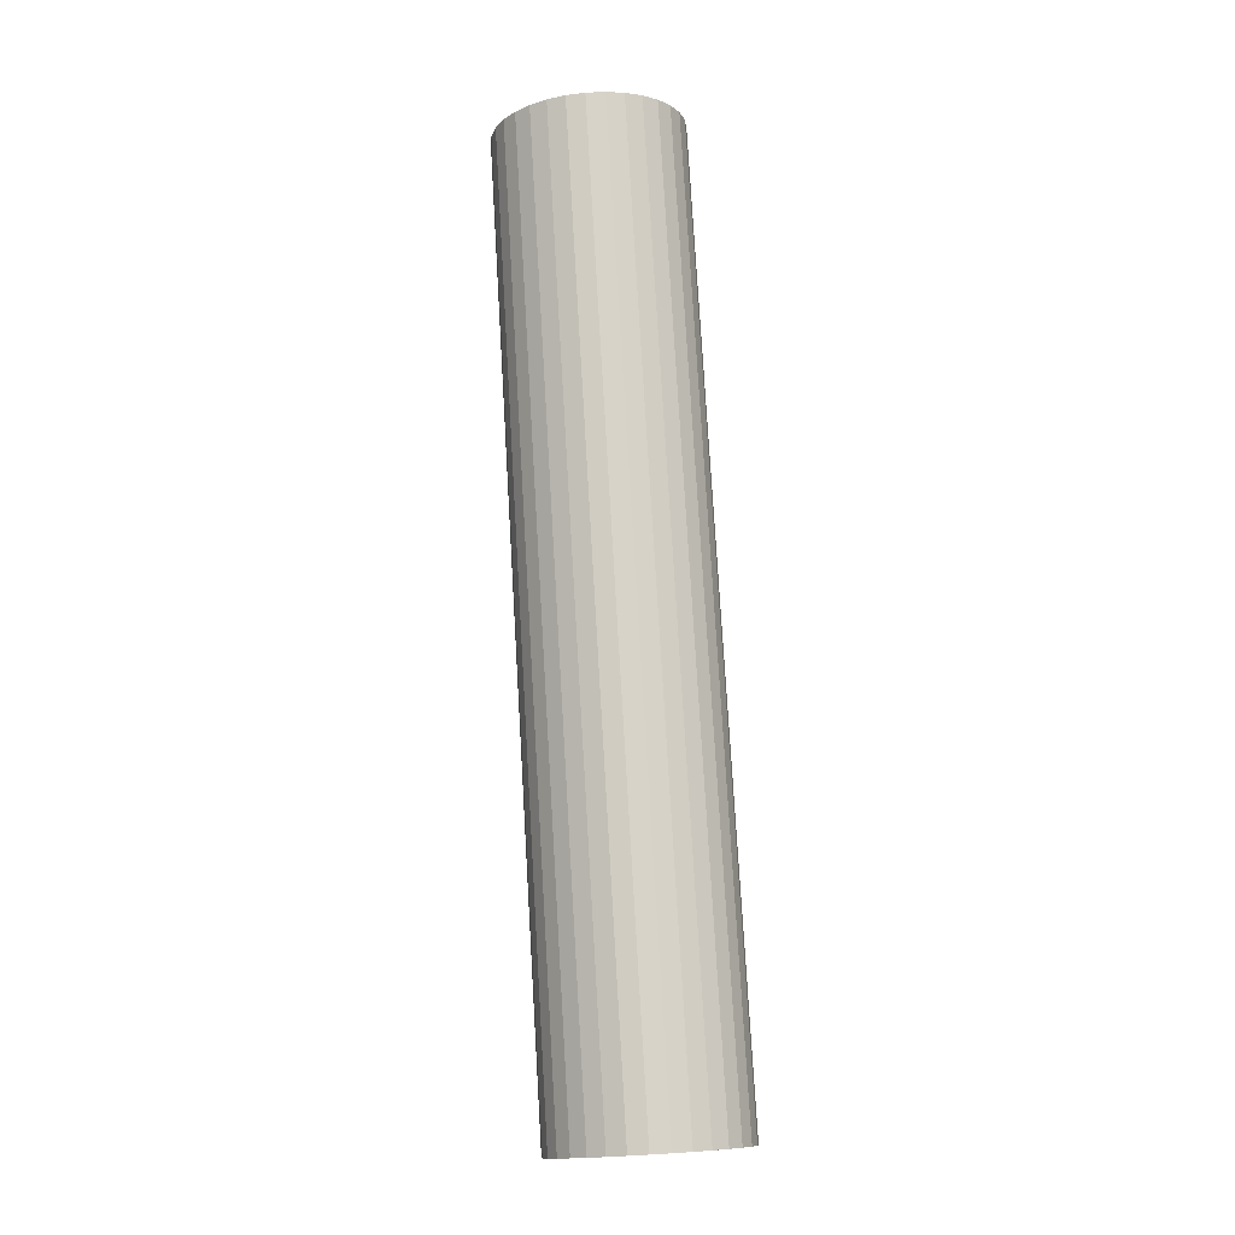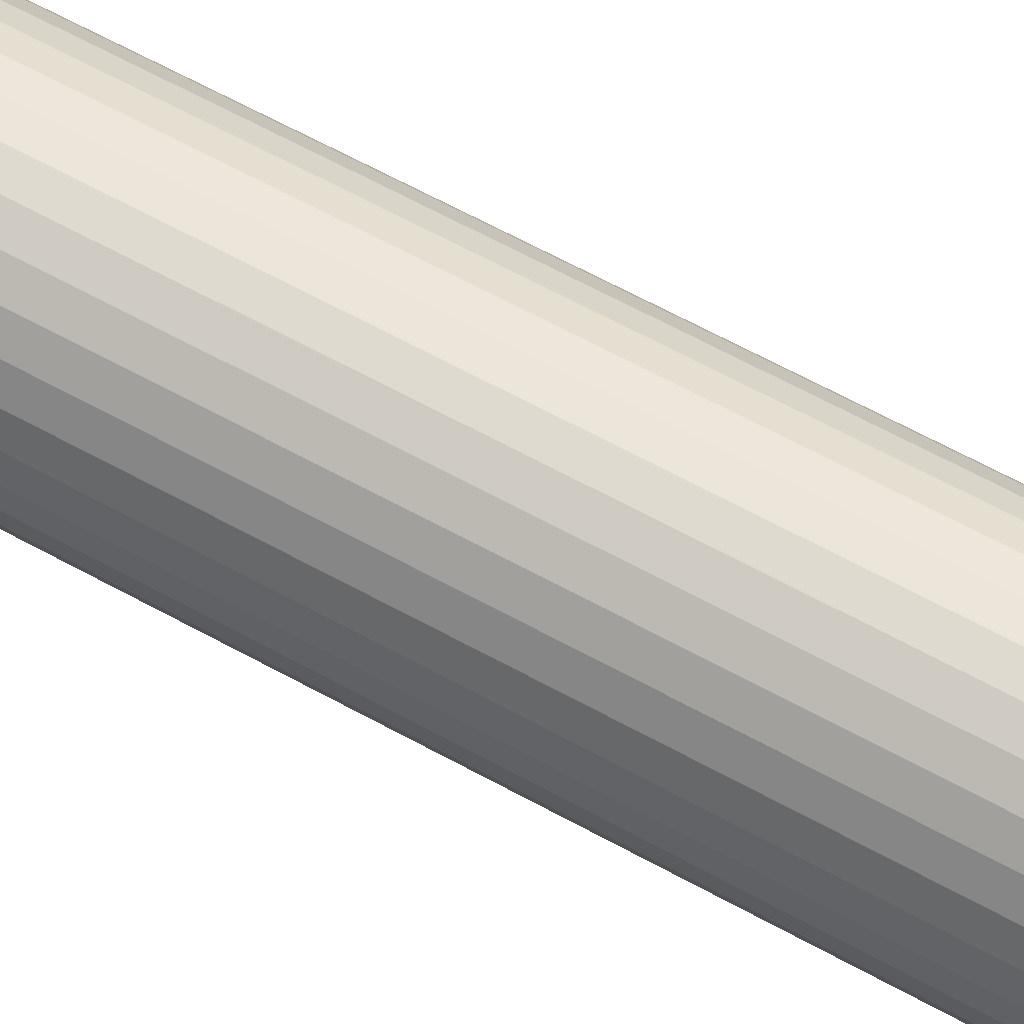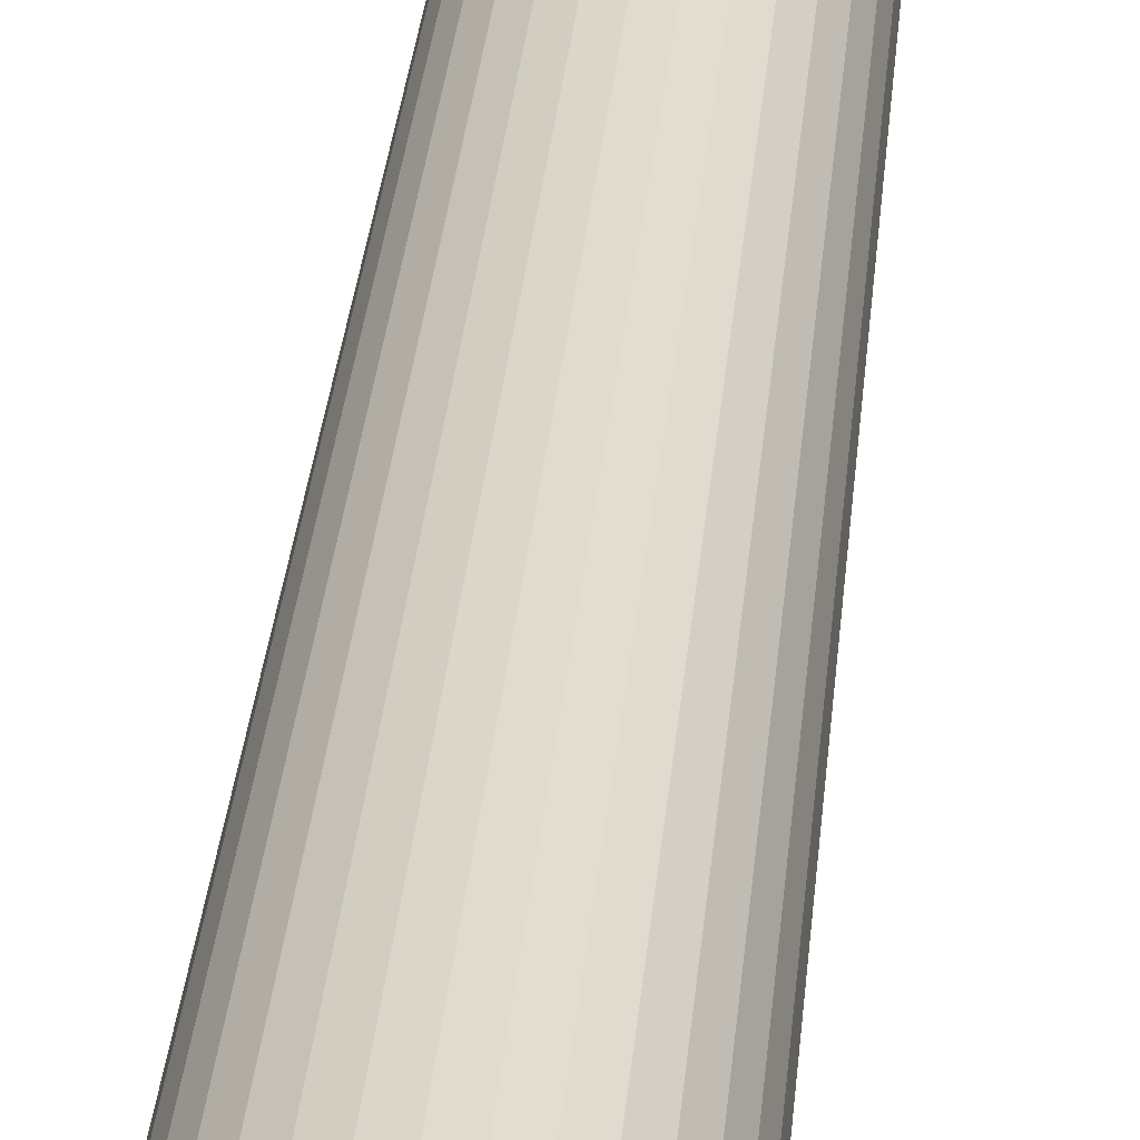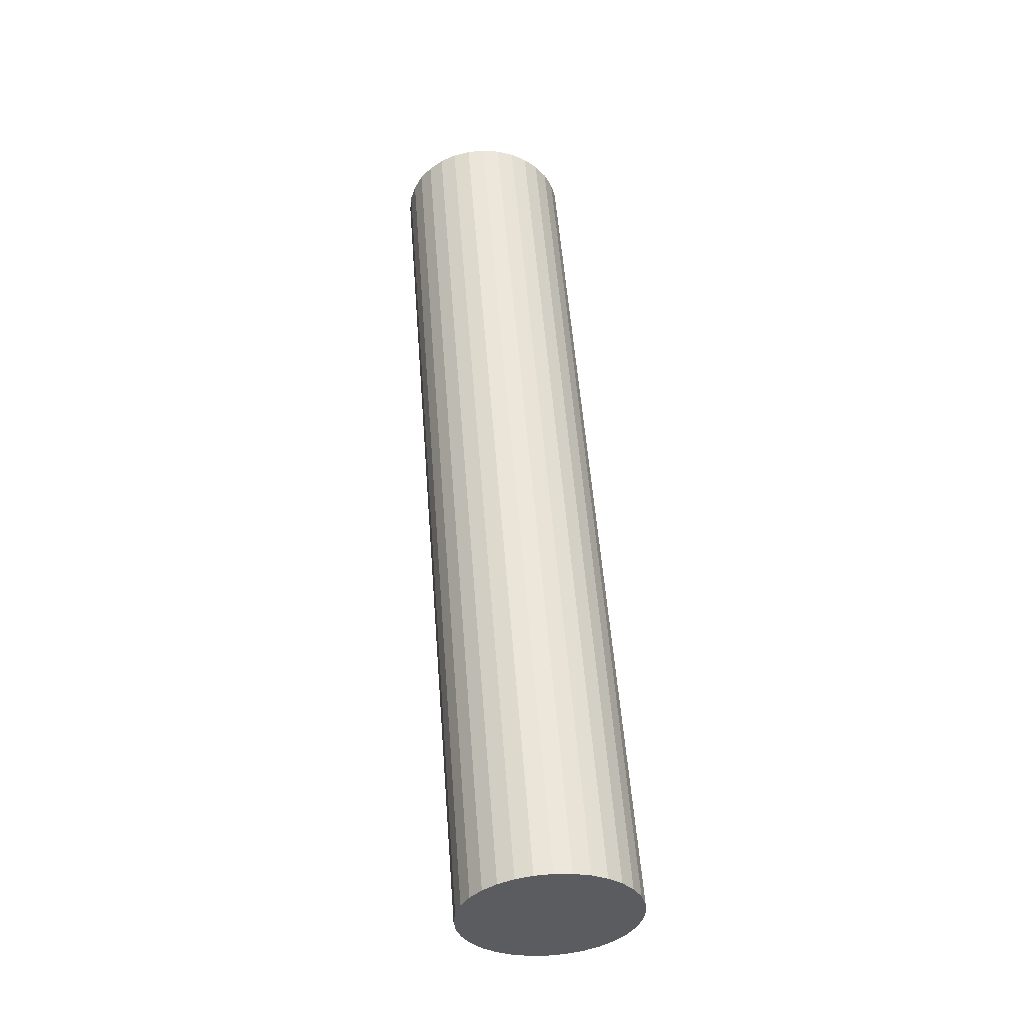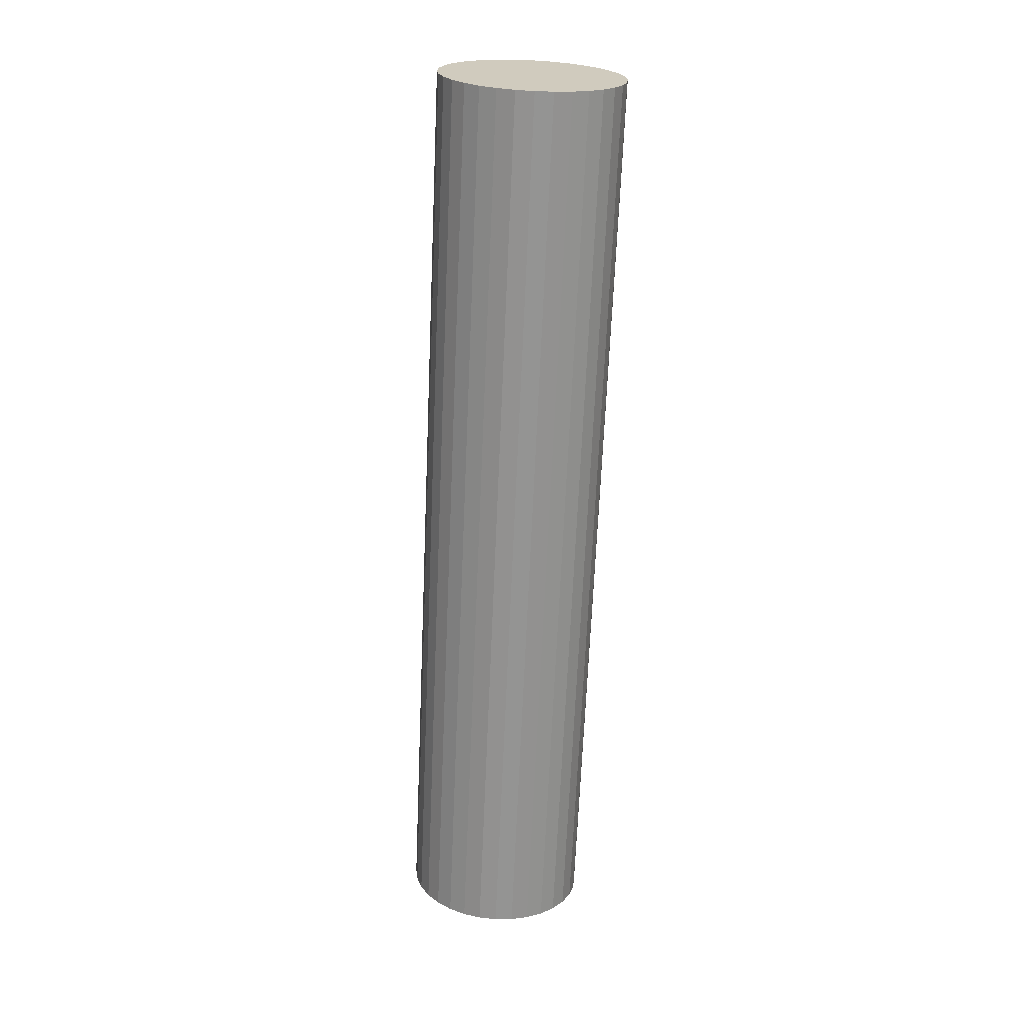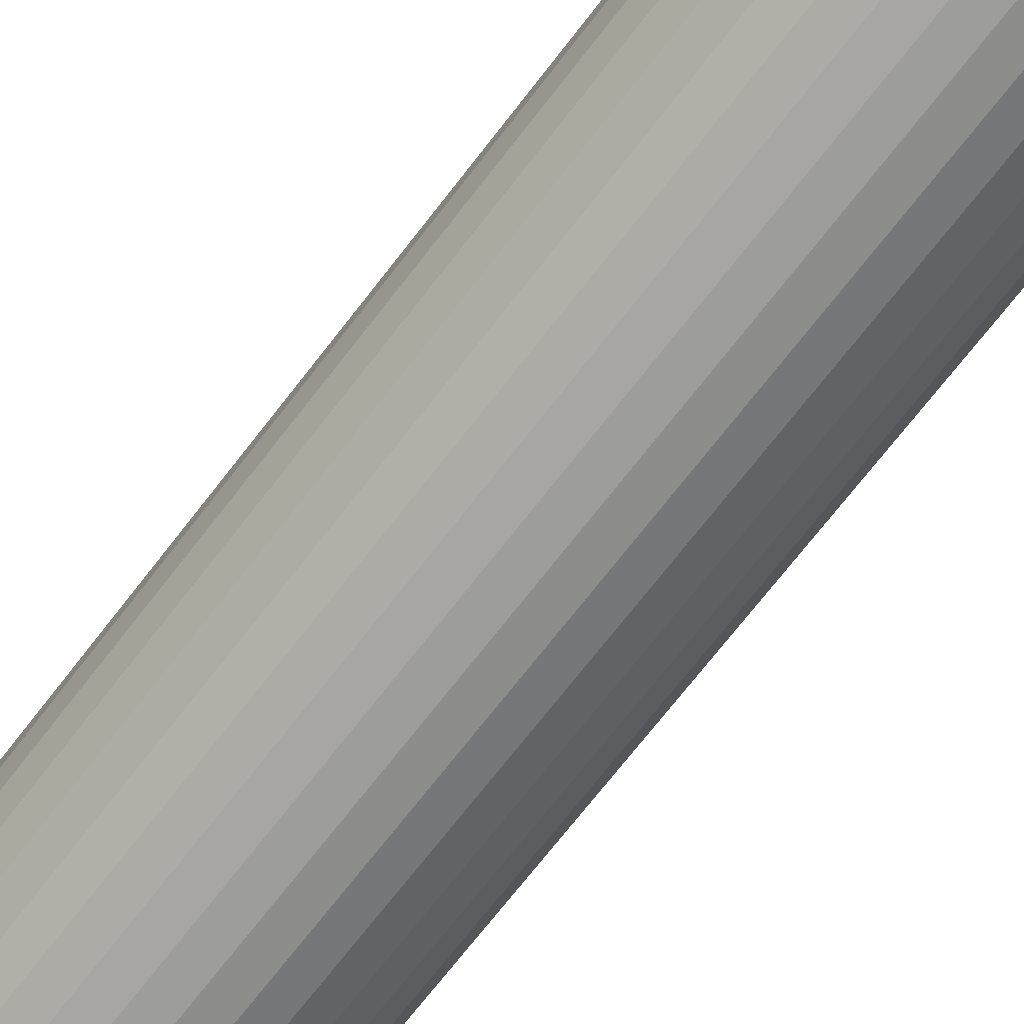
<metadata>
{"format":"obj","ext":"obj","renderer":"f3d","projection":"perspective","resolution":1024,"background":"white","views":[{"elev":-16.0,"azim":126.3,"up":"+Z"},{"elev":64.4,"azim":124.1,"up":"+Y"},{"elev":33.0,"azim":-169.9,"up":"+Y"},{"elev":-33.7,"azim":-159.4,"up":"+Z"},{"elev":27.4,"azim":-67.1,"up":"+Z"},{"elev":-68.1,"azim":-32.1,"up":"+Y"}]}
</metadata>
<code>
o PistonBase
v -0.3079 0.1995 0.03371
v -0.3151 0.2004 -0.05002
v -0.3063 0.1994 0.03357
v -0.3135 0.2002 -0.05015
v -0.3048 0.1989 0.03344
v -0.312 0.1997 -0.05029
v -0.3034 0.1981 0.03331
v -0.3106 0.199 -0.05042
v -0.3022 0.197 0.0332
v -0.3094 0.1979 -0.05053
v -0.3012 0.1957 0.0331
v -0.3084 0.1966 -0.05063
v -0.3005 0.1943 0.03302
v -0.3077 0.1951 -0.05071
v -0.3 0.1927 0.03296
v -0.3072 0.1935 -0.05076
v -0.2999 0.191 0.03293
v -0.3071 0.1919 -0.05079
v -0.3 0.1894 0.03293
v -0.3072 0.1902 -0.0508
v -0.3005 0.1878 0.03295
v -0.3077 0.1886 -0.05077
v -0.3012 0.1863 0.033
v -0.3084 0.1872 -0.05073
v -0.3022 0.185 0.03307
v -0.3094 0.1859 -0.05065
v -0.3035 0.1839 0.03316
v -0.3106 0.1848 -0.05056
v -0.3048 0.1832 0.03327
v -0.312 0.184 -0.05045
v -0.3063 0.1827 0.0334
v -0.3135 0.1835 -0.05033
v -0.3079 0.1825 0.03353
v -0.3151 0.1834 -0.05019
v -0.3095 0.1827 0.03367
v -0.3166 0.1835 -0.05006
v -0.311 0.1832 0.0338
v -0.3181 0.184 -0.04992
v -0.3124 0.1839 0.03393
v -0.3195 0.1848 -0.0498
v -0.3136 0.185 0.03404
v -0.3207 0.1859 -0.04968
v -0.3146 0.1863 0.03414
v -0.3217 0.1872 -0.04958
v -0.3153 0.1878 0.03422
v -0.3225 0.1886 -0.04951
v -0.3158 0.1894 0.03427
v -0.3229 0.1902 -0.04945
v -0.3159 0.191 0.03431
v -0.3231 0.1919 -0.04942
v -0.3158 0.1927 0.03431
v -0.3229 0.1935 -0.04942
v -0.3153 0.1943 0.03429
v -0.3225 0.1951 -0.04944
v -0.3146 0.1957 0.03424
v -0.3217 0.1966 -0.04949
v -0.3136 0.197 0.03417
v -0.3207 0.1979 -0.04956
v -0.3124 0.1981 0.03407
v -0.3195 0.199 -0.04965
v -0.311 0.1989 0.03396
v -0.3181 0.1997 -0.04976
v -0.3095 0.1994 0.03384
v -0.3166 0.2002 -0.04989
f 1 3 4 2
f 3 5 6 4
f 5 7 8 6
f 7 9 10 8
f 9 11 12 10
f 11 13 14 12
f 13 15 16 14
f 15 17 18 16
f 17 19 20 18
f 19 21 22 20
f 21 23 24 22
f 23 25 26 24
f 25 27 28 26
f 27 29 30 28
f 29 31 32 30
f 31 33 34 32
f 33 35 36 34
f 35 37 38 36
f 37 39 40 38
f 39 41 42 40
f 41 43 44 42
f 43 45 46 44
f 45 47 48 46
f 47 49 50 48
f 49 51 52 50
f 51 53 54 52
f 53 55 56 54
f 55 57 58 56
f 57 59 60 58
f 59 61 62 60
f 4 6 8 10 12 14 16 18 20 22 24 26 28 30 32 34 36 38 40 42 44 46 48 50 52 54 56 58 60 62 64 2
f 61 63 64 62
f 63 1 2 64
f 1 63 61 59 57 55 53 51 49 47 45 43 41 39 37 35 33 31 29 27 25 23 21 19 17 15 13 11 9 7 5 3

</code>
